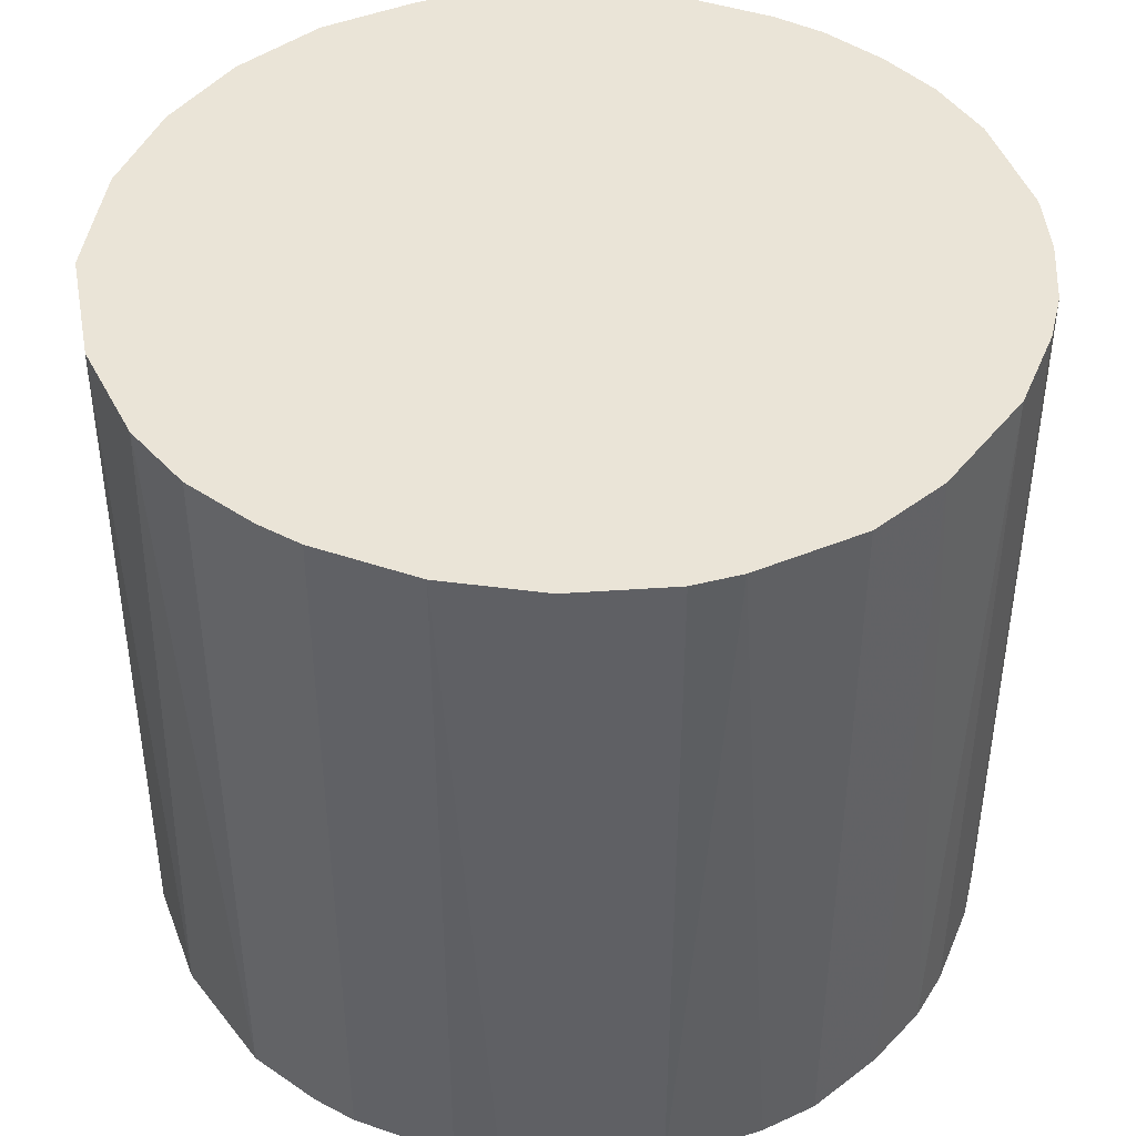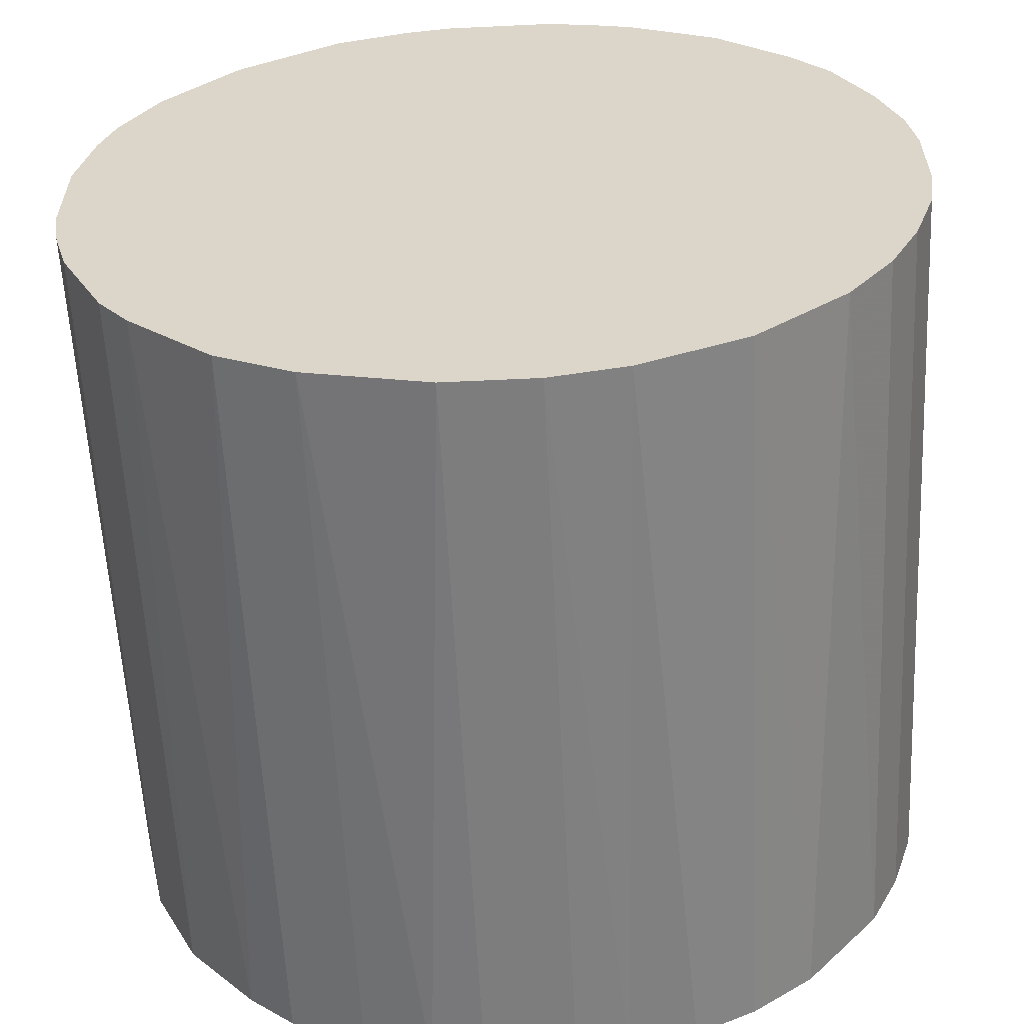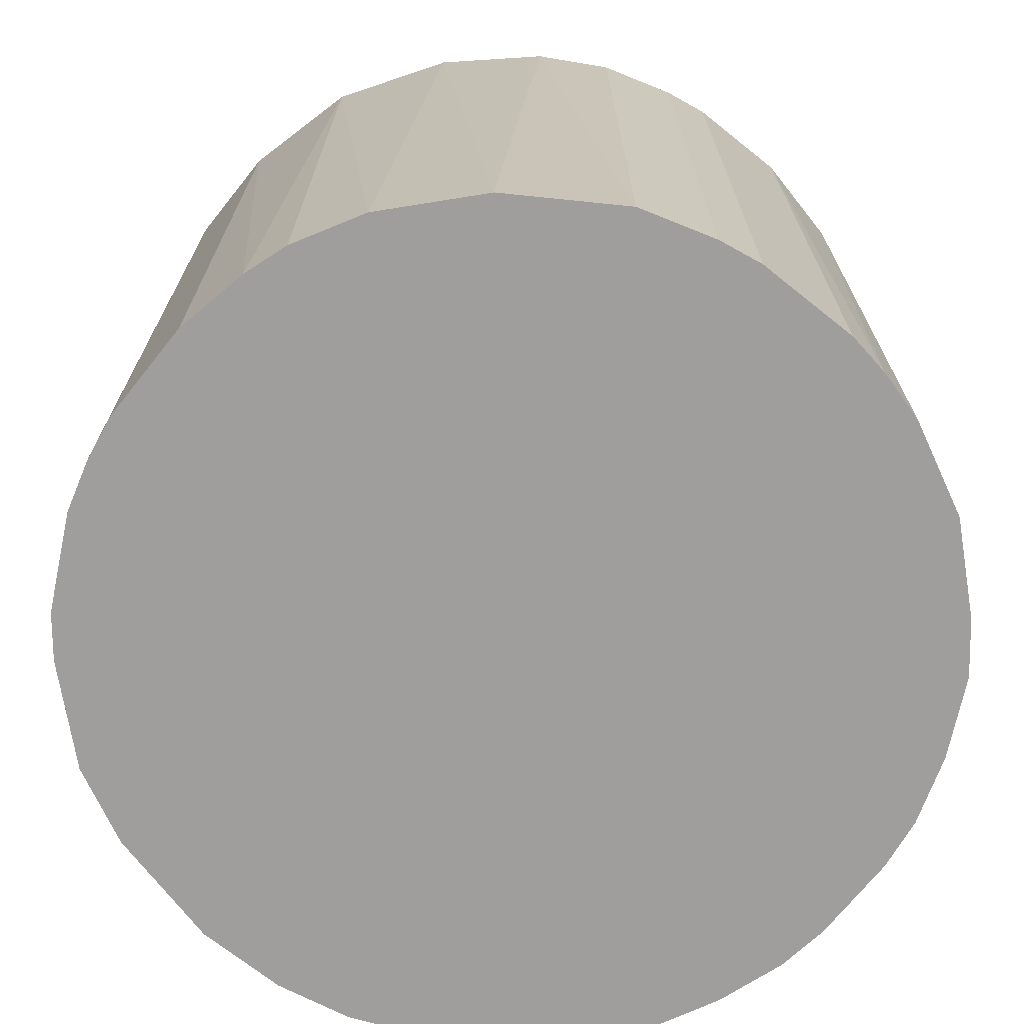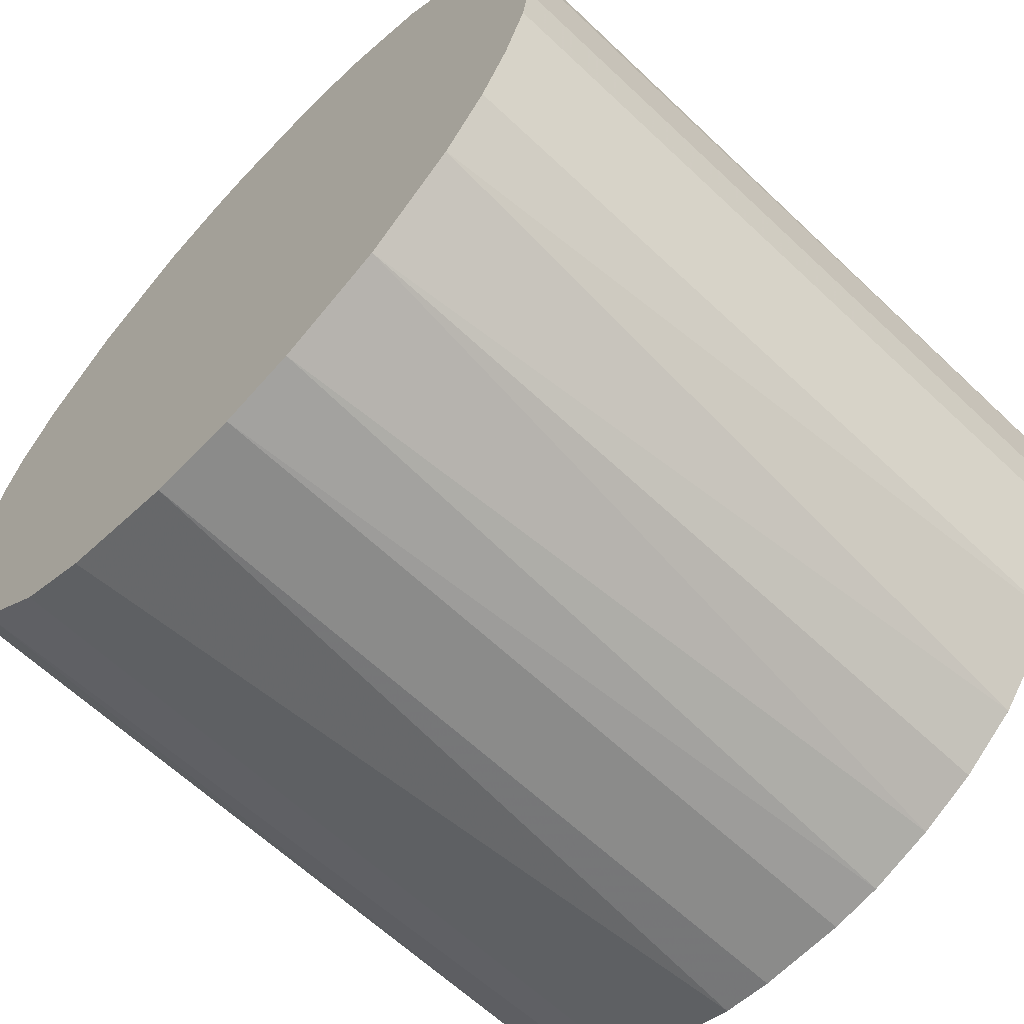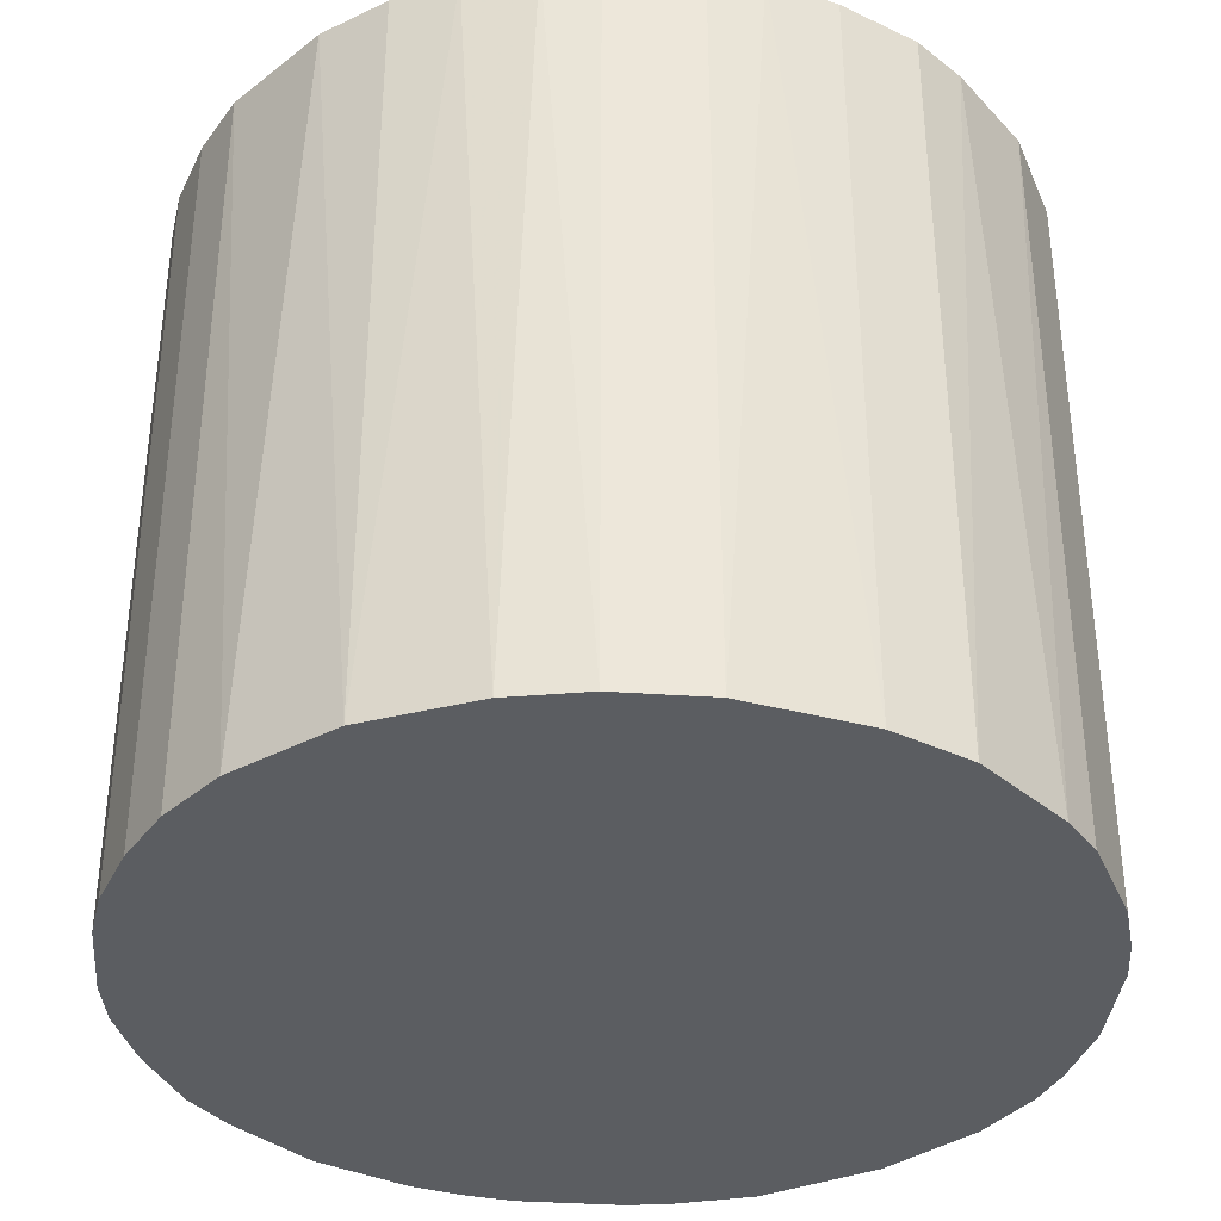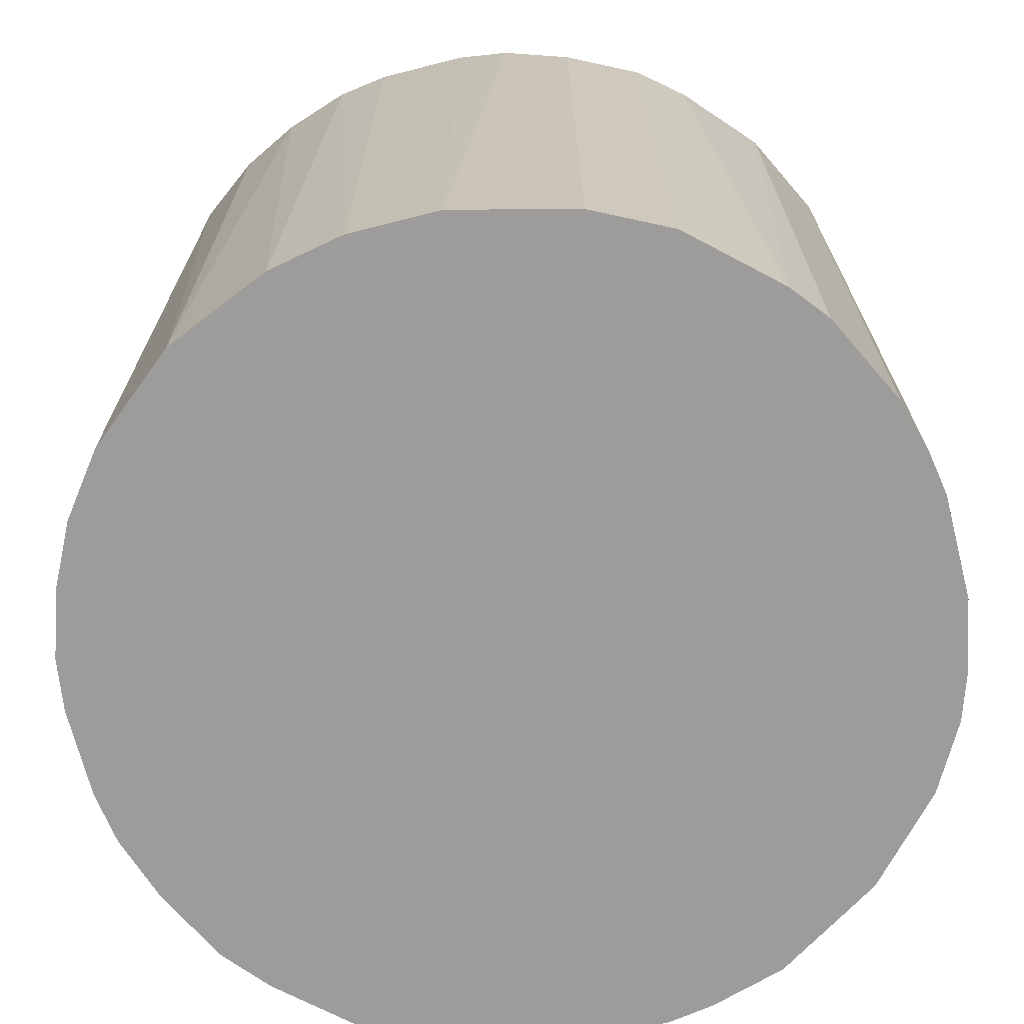
<metadata>
{"format":"obj","ext":"obj","renderer":"f3d","projection":"perspective","resolution":1024,"background":"white","views":[{"elev":43.7,"azim":-158.1,"up":"+Z"},{"elev":-59.2,"azim":-177.2,"up":"+Y"},{"elev":-71.0,"azim":141.4,"up":"+Z"},{"elev":-63.7,"azim":-133.6,"up":"+Y"},{"elev":-36.1,"azim":-5.1,"up":"+Z"},{"elev":-70.0,"azim":14.3,"up":"+Z"}]}
</metadata>
<code>
o convex_0
v -0.008575 -0.02886 -0.02696
v 0.003698 0.02985 0.02696
v 0.006899 0.02932 0.02696
v -0.006972 -0.02939 0.02696
v 0.02932 -0.00697 -0.02696
v -0.02512 0.01704 -0.02696
v -0.02993 -0.003237 0.02696
v 0.02505 -0.01712 0.02696
v 0.01972 0.02291 -0.02696
v 0.02772 0.01224 0.02696
v -0.02566 -0.01605 -0.02696
v 0.0117 -0.0278 -0.02696
v -0.01978 0.02291 0.02696
v -0.006972 0.02932 -0.02696
v -0.02032 -0.02245 0.02696
v 0.006899 -0.02939 0.02696
v -0.02993 0.003165 -0.02696
v -0.0278 0.0117 0.02696
v 0.02879 0.009034 -0.02696
v 0.02986 -0.003769 0.02696
v 0.006899 0.02932 -0.02696
v 0.01704 0.02505 0.02696
v 0.02292 -0.01979 -0.02696
v 0.01704 -0.02512 0.02696
v -0.01071 0.02826 0.02696
v -0.01711 0.02505 -0.02696
v -0.01605 -0.02566 -0.02696
v 0.003165 -0.02993 -0.02696
v -0.02566 -0.01605 0.02696
v -0.02939 -0.00697 -0.02696
v 0.02505 0.01704 -0.02696
v 0.02292 0.01971 0.02696
v 0.01224 0.02772 -0.02696
v 0.02986 0.003697 -0.02696
v 0.02986 0.003697 0.02696
v -0.01178 -0.0278 0.02696
v 0.02825 -0.01071 -0.02696
v -0.02993 0.003165 0.02696
v -0.02939 0.006898 -0.02696
v 0.02825 -0.01071 0.02696
v 0.01704 -0.02512 -0.02696
v -0.02512 0.01704 0.02696
v -0.0278 -0.01177 0.02696
v -0.02245 -0.02032 -0.02696
v -0.00377 0.02985 0.02696
v 0.003698 0.02985 -0.02696
v -0.003238 -0.02993 0.02696
v -0.003238 -0.02993 -0.02696
v 0.01224 0.02772 0.02696
v 0.02025 -0.02245 0.02696
v -0.02245 0.02024 -0.02696
v -0.01071 0.02826 -0.02696
v 0.02505 -0.01712 -0.02696
v -0.01711 0.02505 0.02696
v -0.01605 -0.02566 0.02696
v 0.0117 -0.0278 0.02696
v -0.0278 0.0117 -0.02696
v -0.00377 0.02985 -0.02696
v 0.02986 -0.003769 -0.02696
v 0.003165 -0.02993 0.02696
v 0.02772 0.01224 -0.02696
v -0.02993 -0.003237 -0.02696
v -0.0278 -0.01177 -0.02696
v -0.02939 -0.00697 0.02696
f 30 43 64
f 3 2 4
f 5 1 6
f 4 2 7
f 3 4 8
f 5 6 9
f 3 8 10
f 6 1 11
f 1 5 12
f 7 2 13
f 9 6 14
f 4 7 15
f 8 4 16
f 6 11 17
f 7 13 18
f 5 9 19
f 10 8 20
f 2 3 21
f 9 14 21
f 3 10 22
f 12 5 23
f 8 16 24
f 13 2 25
f 14 6 26
f 11 1 27
f 1 12 28
f 12 16 28
f 15 7 29
f 17 11 30
f 19 9 31
f 22 10 32
f 9 22 32
f 31 9 32
f 10 31 32
f 21 3 33
f 9 21 33
f 22 9 33
f 5 19 34
f 20 34 35
f 19 10 35
f 10 20 35
f 34 19 35
f 1 4 36
f 4 15 36
f 27 1 36
f 23 5 37
f 17 7 38
f 7 18 38
f 38 18 39
f 6 17 39
f 17 38 39
f 5 20 40
f 20 8 40
f 37 5 40
f 8 37 40
f 12 23 41
f 24 12 41
f 6 18 42
f 18 13 42
f 29 7 43
f 11 29 43
f 11 27 44
f 27 15 44
f 29 11 44
f 15 29 44
f 25 2 45
f 14 25 45
f 2 21 46
f 21 14 46
f 45 2 46
f 16 4 47
f 28 47 48
f 4 1 48
f 1 28 48
f 47 4 48
f 3 22 49
f 33 3 49
f 22 33 49
f 23 8 50
f 8 24 50
f 41 23 50
f 24 41 50
f 26 6 51
f 13 26 51
f 6 42 51
f 42 13 51
f 25 14 52
f 14 26 52
f 26 25 52
f 8 23 53
f 37 8 53
f 23 37 53
f 13 25 54
f 25 26 54
f 26 13 54
f 15 27 55
f 36 15 55
f 27 36 55
f 16 12 56
f 12 24 56
f 24 16 56
f 18 6 57
f 39 18 57
f 6 39 57
f 14 45 58
f 46 14 58
f 45 46 58
f 20 5 59
f 5 34 59
f 34 20 59
f 28 16 60
f 16 47 60
f 47 28 60
f 10 19 61
f 19 31 61
f 31 10 61
f 7 17 62
f 30 7 62
f 17 30 62
f 30 11 63
f 11 43 63
f 43 30 63
f 7 30 64
f 43 7 64

</code>
